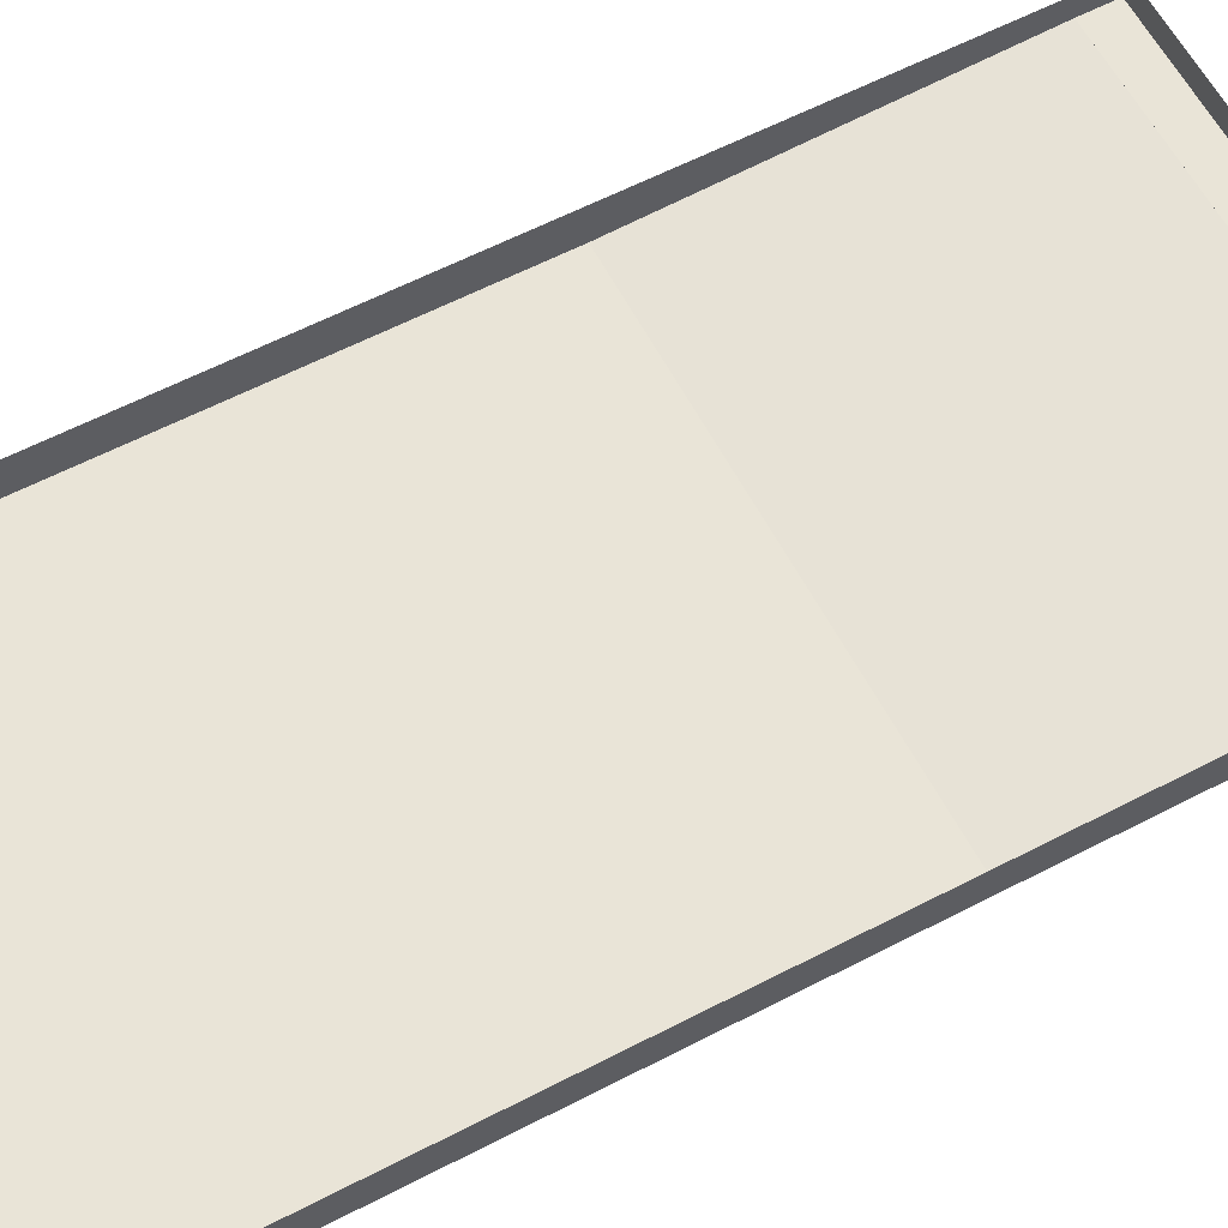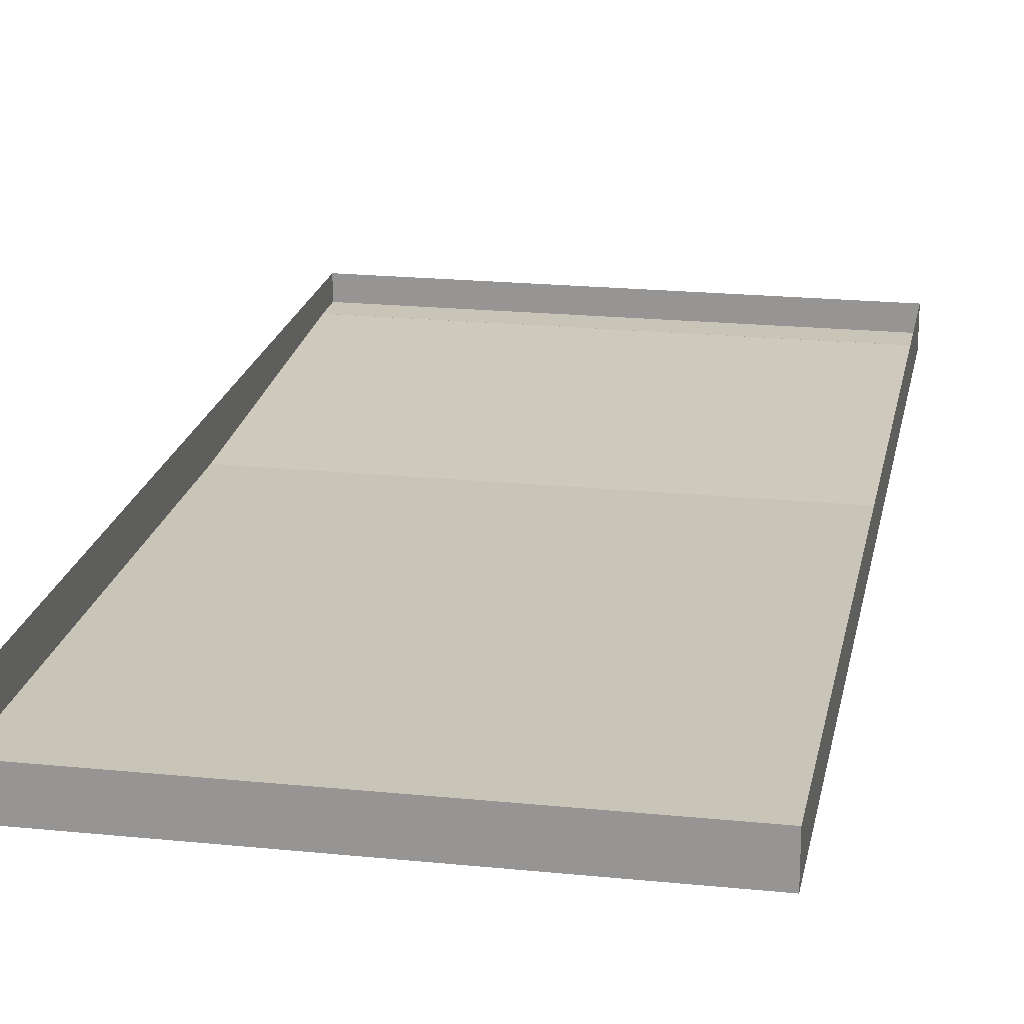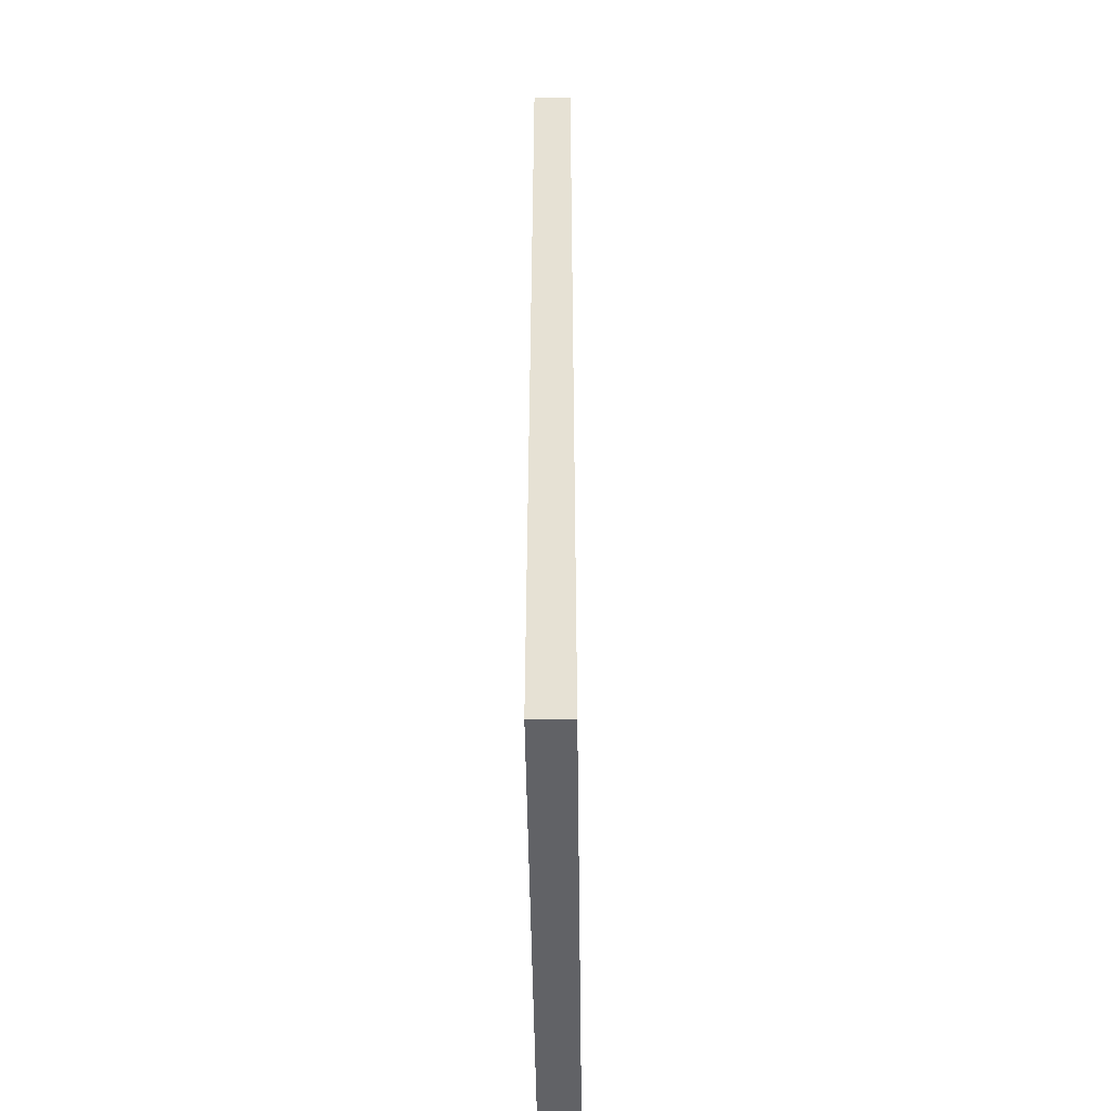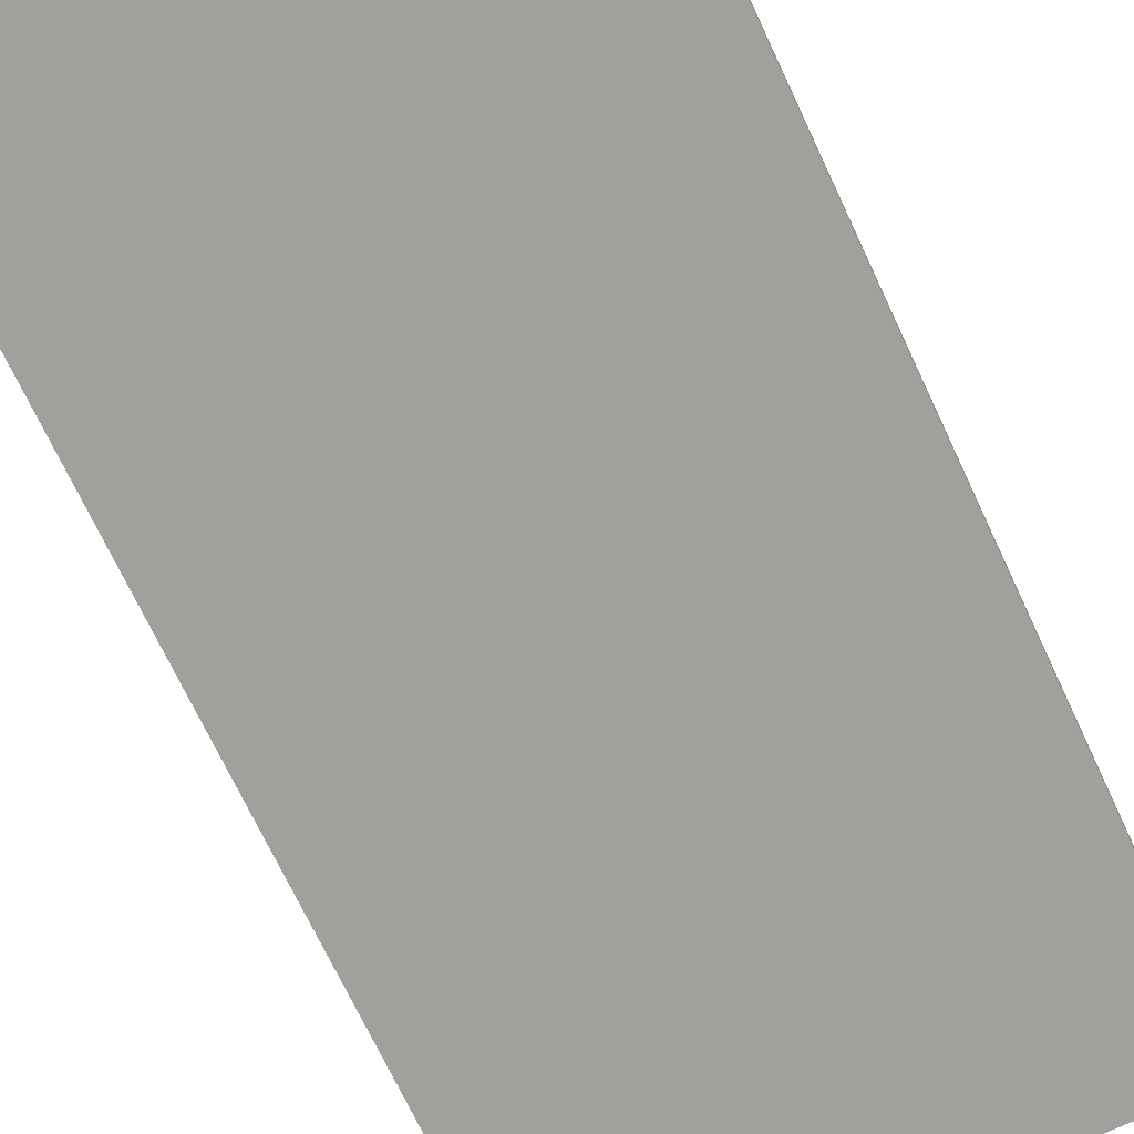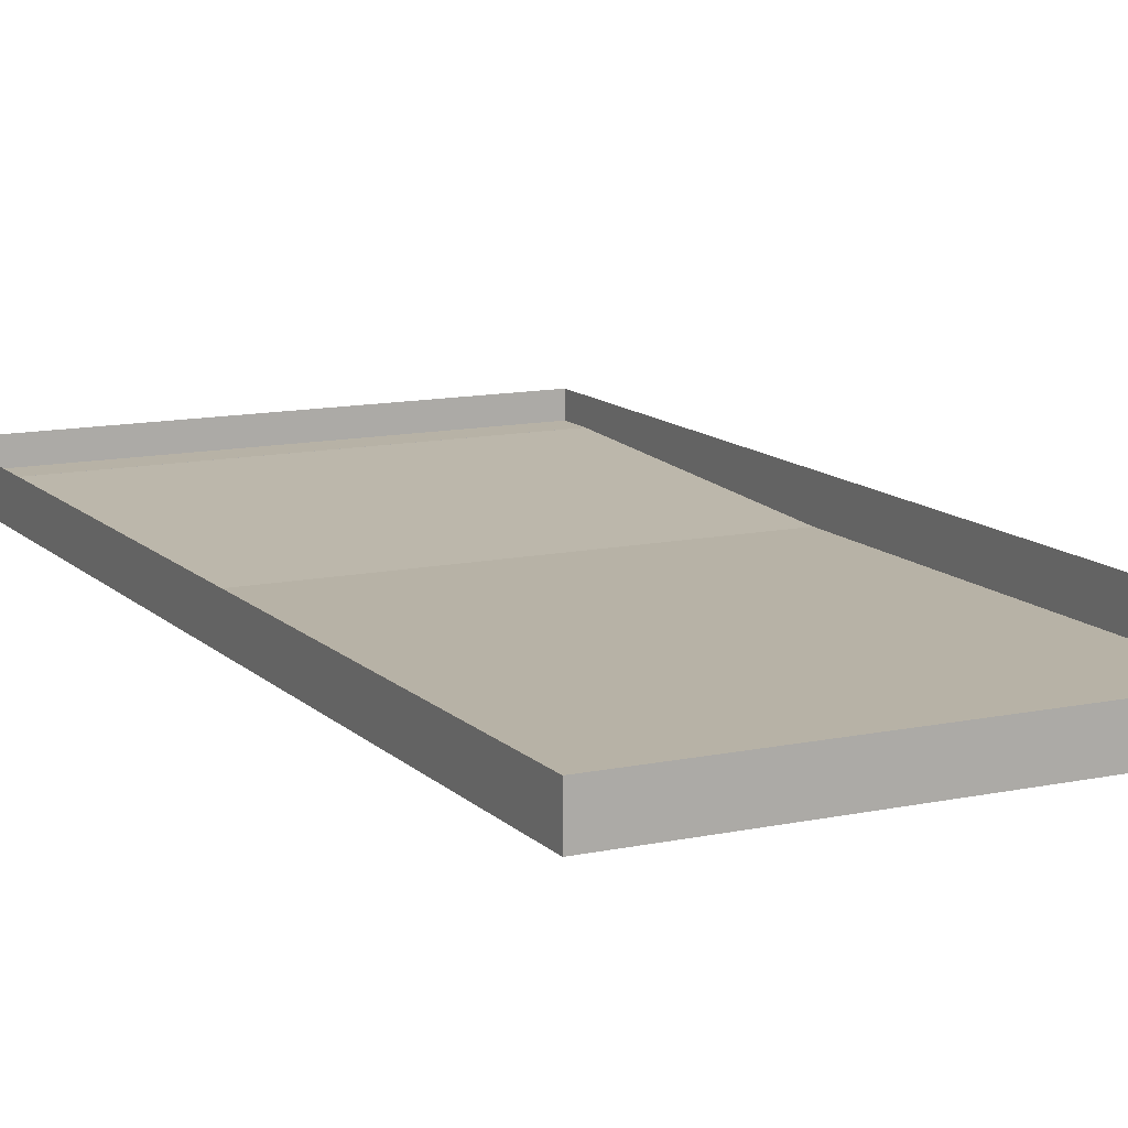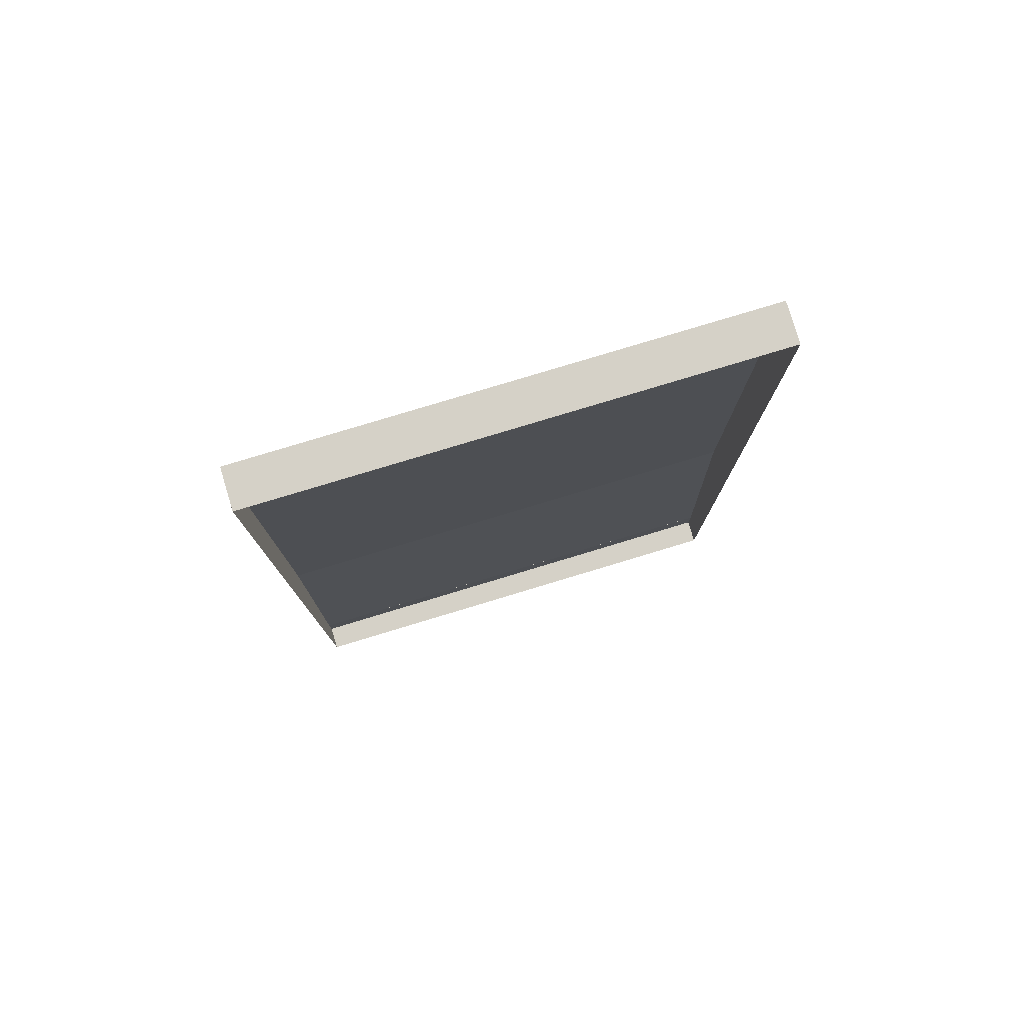
<metadata>
{"format":"obj","ext":"obj","renderer":"f3d","projection":"perspective","resolution":1024,"background":"white","views":[{"elev":61.1,"azim":62.2,"up":"+Y"},{"elev":20.2,"azim":10.6,"up":"+Y"},{"elev":-50.7,"azim":90.8,"up":"+Z"},{"elev":-71.6,"azim":-154.8,"up":"+Y"},{"elev":12.3,"azim":-26.5,"up":"+Y"},{"elev":79.6,"azim":163.2,"up":"+Z"}]}
</metadata>
<code>
o pool_Cube.001
v 25 2 -50
v 25 -2 -50
v 25 2 50
v 25 -2 50
v -25 2 -50
v -25 -2 -50
v -25 2 50
v -25 -2 50
v -25 -1.999 -11.4
v 25 -1.999 -11.4
v -25 -0.5589 -46.4
v 25 -0.5589 -46.4
v -25 -1.996 -46.4
v -25 -0.5556 -46.4
v -25 -1.996 -50
v -25 -0.5556 -50
v 25 -1.996 -46.4
v 25 -0.5556 -46.4
v 25 -1.996 -50
v 25 -0.5556 -50
f 4 3 7 8
f 8 7 5 6
f 6 2 4 8
f 2 1 3 4
f 6 5 1 2
f 9 10 12 11
f 13 14 16 15
f 15 16 20 19
f 19 20 18 17
f 17 18 14 13
f 15 19 17 13
f 20 16 14 18

</code>
